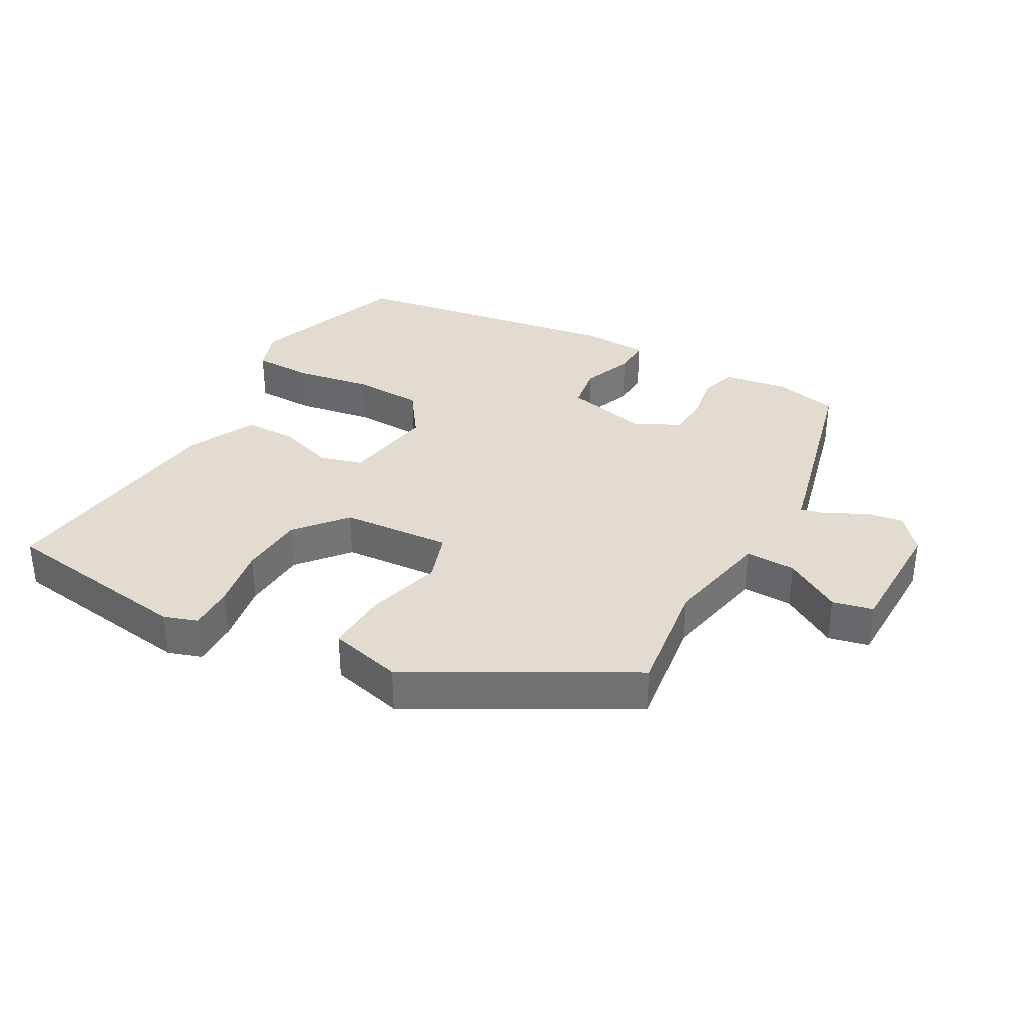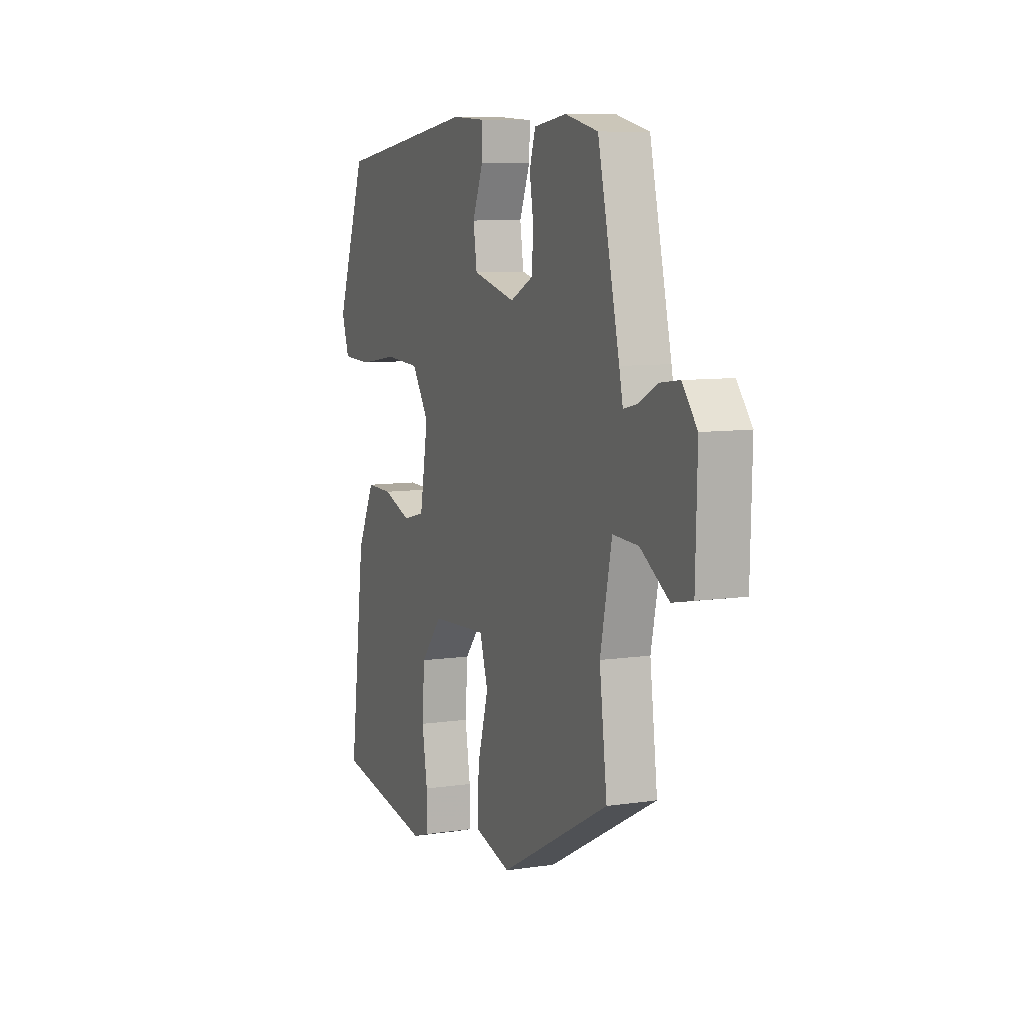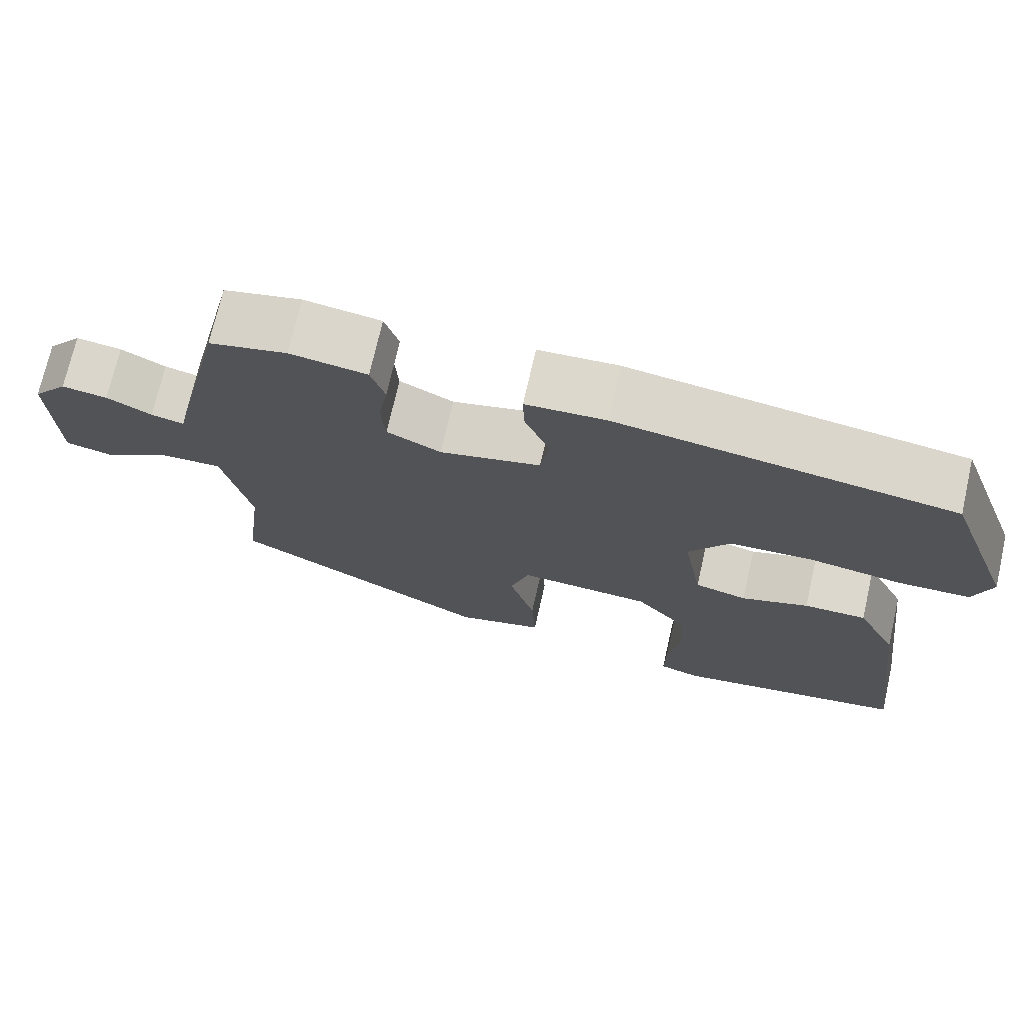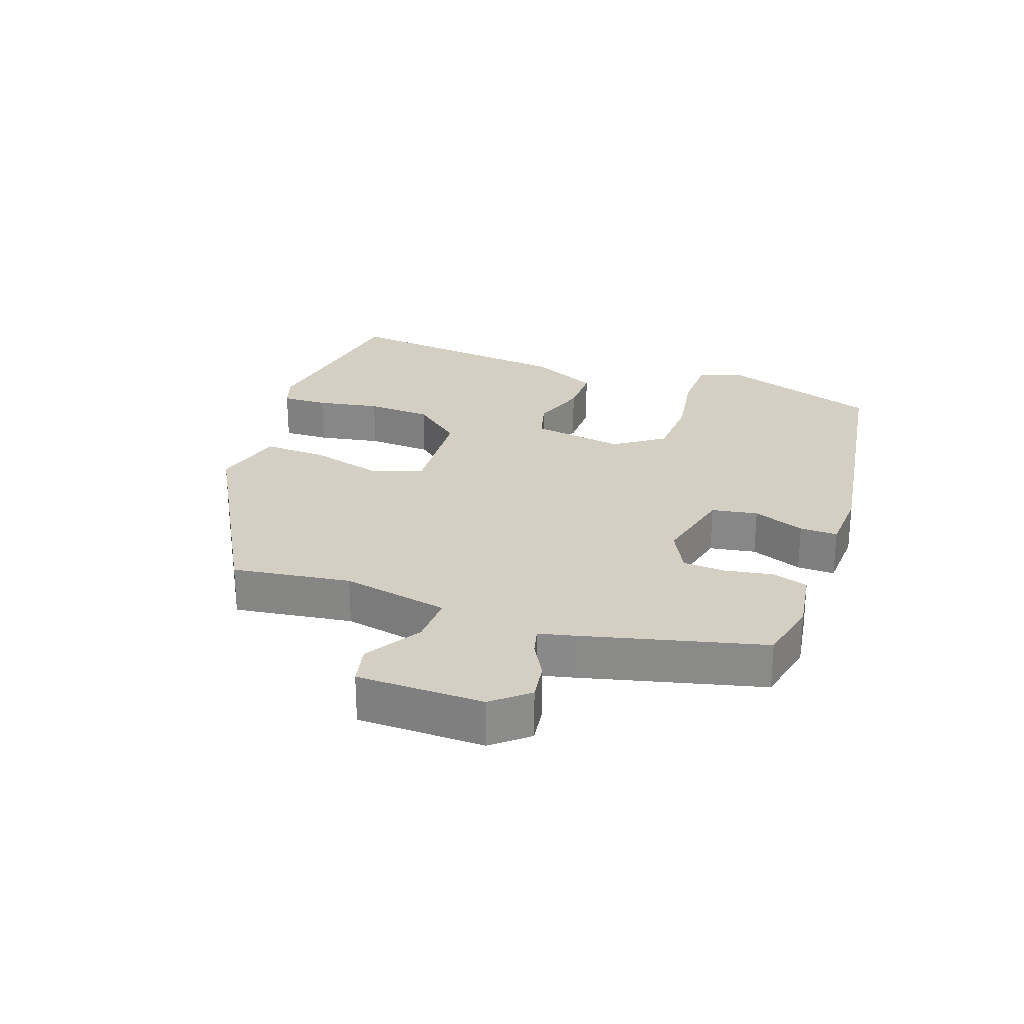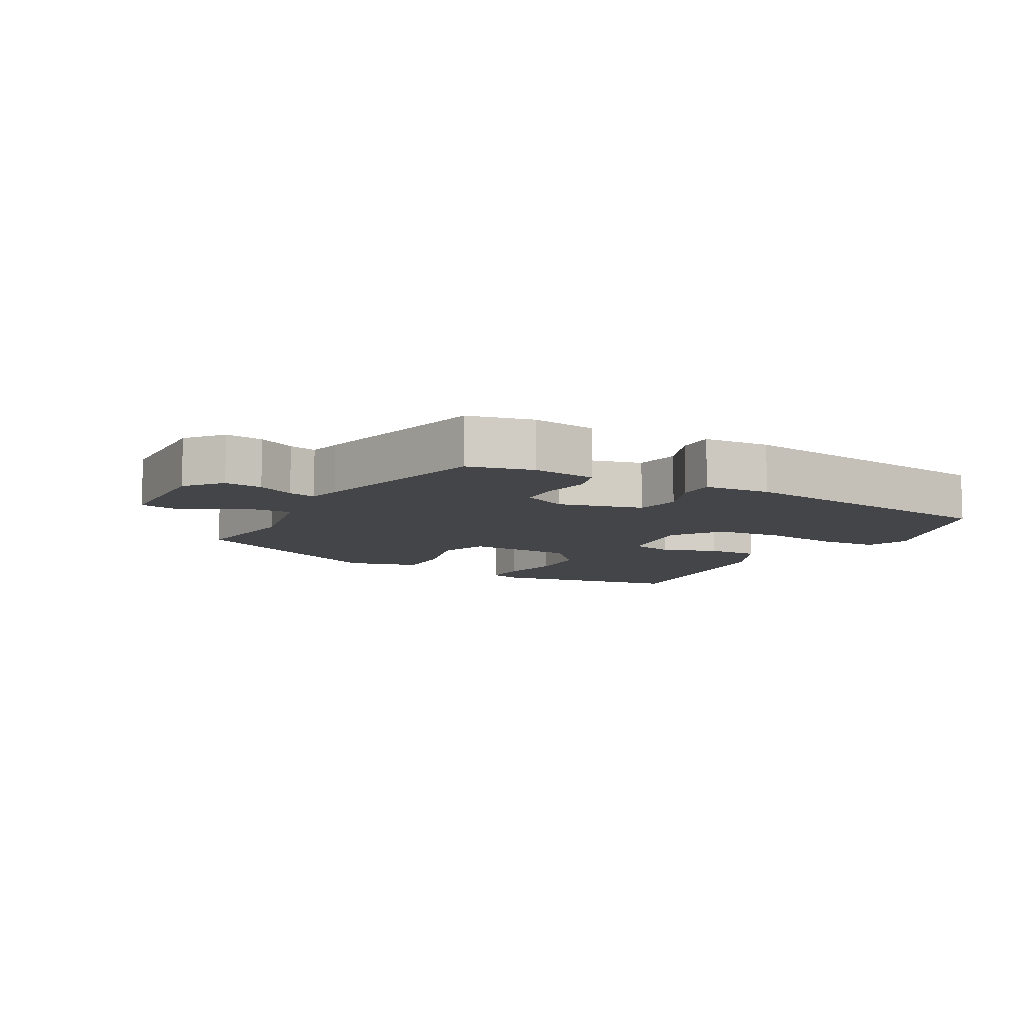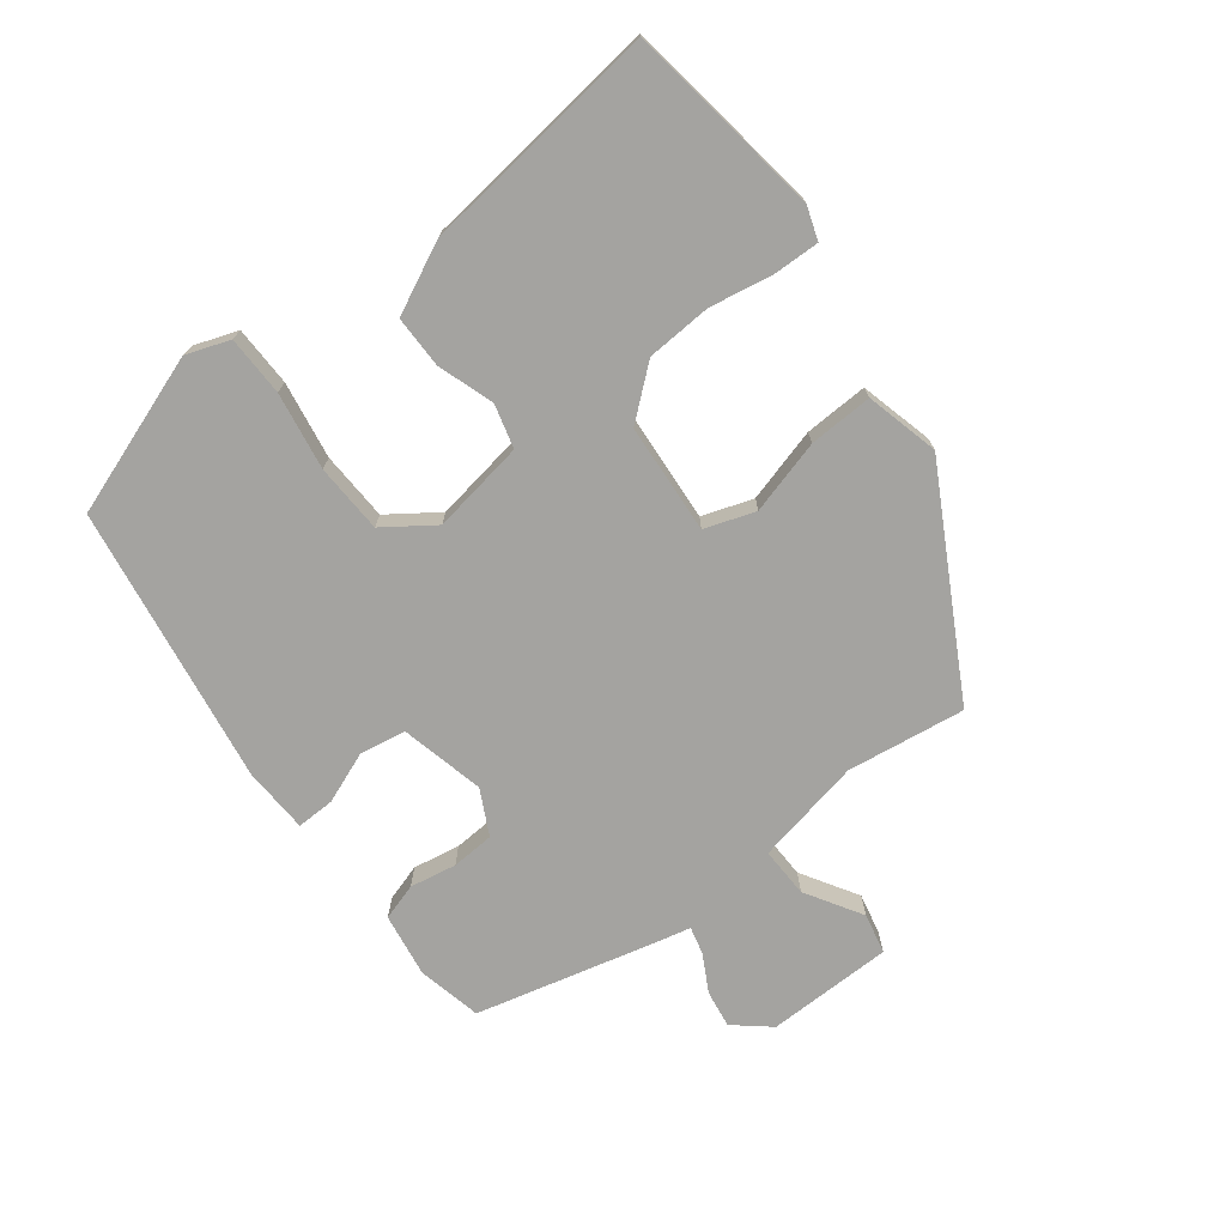
<metadata>
{"format":"obj","ext":"obj","renderer":"f3d","projection":"perspective","resolution":1024,"background":"white","views":[{"elev":34.4,"azim":-151.6,"up":"+Y"},{"elev":8.4,"azim":-112.2,"up":"+Z"},{"elev":72.4,"azim":12.8,"up":"+Z"},{"elev":25.8,"azim":-71.2,"up":"+Y"},{"elev":-8.8,"azim":-29.0,"up":"+Y"},{"elev":-73.0,"azim":126.7,"up":"+Y"}]}
</metadata>
<code>
v -0.459 0.07 0.516
v -0.36 0.07 0.539
v -0.262 0.07 0.525
v -0.244 0.07 0.469
v -0.256 0.07 0.397
v -0.251 0.07 0.331
v -0.182 0.07 0.297
v -0.053 0.07 0.329
v -0.042 0.07 0.4
v -0.074 0.07 0.479
v -0.076 0.07 0.537
v 0.026 0.07 0.543
v 0.454 0.07 0.482
v 0.544 0.07 0.237
v 0.521 0.07 0.17
v 0.429 0.07 0.167
v 0.31 0.07 0.185
v 0.204 0.07 0.179
v 0.152 0.07 0.103
v 0.177 0.07 -0.04
v 0.244 0.07 -0.057
v 0.33 0.07 -0.027
v 0.41 0.07 -0.026
v 0.463 0.07 -0.132
v 0.511 0.07 -0.5
v 0.211 0.07 -0.548
v 0.159 0.07 -0.531
v 0.16 0.07 -0.46
v 0.176 0.07 -0.363
v 0.169 0.07 -0.263
v 0.104 0.07 -0.187
v -0.065 0.07 -0.177
v -0.09 0.07 -0.255
v -0.057 0.07 -0.368
v -0.052 0.07 -0.466
v -0.164 0.07 -0.496
v -0.496 0.07 -0.318
v -0.473 0.07 -0.136
v -0.508 0.07 0.028
v -0.585 0.07 0.025
v -0.671 0.07 -0.029
v -0.733 0.07 -0.016
v -0.738 0.07 0.178
v -0.693 0.07 0.233
v -0.635 0.07 0.225
v -0.578 0.07 0.195
v -0.536 0.07 0.185
v -0.525 0.07 0.236
v -0.459 0 0.516
v -0.36 0 0.539
v -0.262 0 0.525
v -0.244 0 0.469
v -0.256 0 0.397
v -0.251 0 0.331
v -0.182 0 0.297
v -0.053 0 0.329
v -0.042 0 0.4
v -0.074 0 0.479
v -0.076 0 0.537
v 0.026 0 0.543
v 0.454 0 0.482
v 0.544 0 0.237
v 0.521 0 0.17
v 0.429 0 0.167
v 0.31 0 0.185
v 0.204 0 0.179
v 0.152 0 0.103
v 0.177 0 -0.04
v 0.244 0 -0.057
v 0.33 0 -0.027
v 0.41 0 -0.026
v 0.463 0 -0.132
v 0.511 0 -0.5
v 0.211 0 -0.548
v 0.159 0 -0.531
v 0.16 0 -0.46
v 0.176 0 -0.363
v 0.169 0 -0.263
v 0.104 0 -0.187
v -0.065 0 -0.177
v -0.09 0 -0.255
v -0.057 0 -0.368
v -0.052 0 -0.466
v -0.164 0 -0.496
v -0.496 0 -0.318
v -0.473 0 -0.136
v -0.508 0 0.028
v -0.585 0 0.025
v -0.671 0 -0.029
v -0.733 0 -0.016
v -0.738 0 0.178
v -0.693 0 0.233
v -0.635 0 0.225
v -0.578 0 0.195
v -0.536 0 0.185
v -0.525 0 0.236
f 47 48 1 2
f 43 44 45 46
f 43 46 47
f 40 41 42 43
f 39 40 43 47
f 38 39 47 2
f 33 34 35 36
f 33 36 37 38
f 26 27 28 29
f 26 29 30
f 25 26 30
f 24 25 30 31
f 21 22 23 24
f 20 21 24 31
f 14 15 16 17
f 14 17 18
f 13 14 18
f 12 13 18
f 9 10 11 12
f 8 9 12 18
f 7 8 18 19
f 2 3 4 5
f 2 5 6
f 32 33 38 2
f 6 7 19 20
f 6 20 31 32
f 2 6 32
f 50 49 96 95
f 94 93 92 91
f 95 94 91
f 91 90 89 88
f 95 91 88 87
f 50 95 87 86
f 84 83 82 81
f 86 85 84 81
f 77 76 75 74
f 78 77 74
f 78 74 73
f 79 78 73 72
f 72 71 70 69
f 79 72 69 68
f 65 64 63 62
f 66 65 62
f 66 62 61
f 66 61 60
f 60 59 58 57
f 66 60 57 56
f 67 66 56 55
f 53 52 51 50
f 54 53 50
f 50 86 81 80
f 68 67 55 54
f 80 79 68 54
f 80 54 50
f 1 49 50 2
f 2 50 51 3
f 3 51 52 4
f 4 52 53 5
f 5 53 54 6
f 6 54 55 7
f 7 55 56 8
f 8 56 57 9
f 9 57 58 10
f 10 58 59 11
f 11 59 60 12
f 12 60 61 13
f 13 61 62 14
f 14 62 63 15
f 15 63 64 16
f 16 64 65 17
f 17 65 66 18
f 18 66 67 19
f 19 67 68 20
f 20 68 69 21
f 21 69 70 22
f 22 70 71 23
f 23 71 72 24
f 24 72 73 25
f 25 73 74 26
f 26 74 75 27
f 27 75 76 28
f 28 76 77 29
f 29 77 78 30
f 30 78 79 31
f 31 79 80 32
f 32 80 81 33
f 33 81 82 34
f 34 82 83 35
f 35 83 84 36
f 36 84 85 37
f 37 85 86 38
f 38 86 87 39
f 39 87 88 40
f 40 88 89 41
f 41 89 90 42
f 42 90 91 43
f 43 91 92 44
f 44 92 93 45
f 45 93 94 46
f 46 94 95 47
f 47 95 96 48
f 48 96 49 1

</code>
